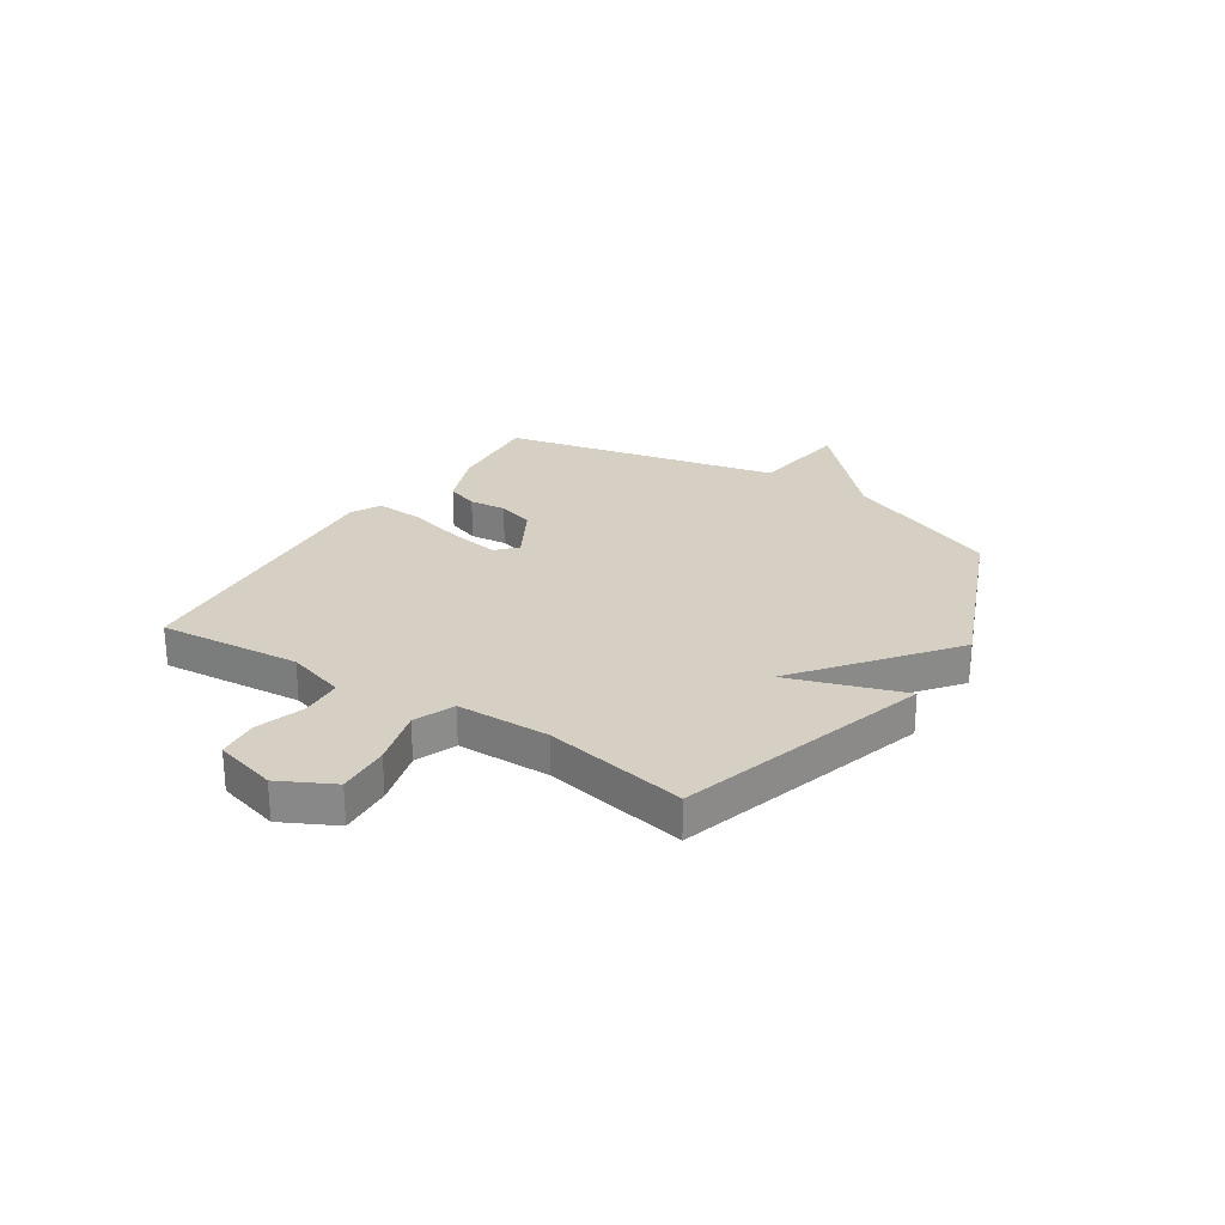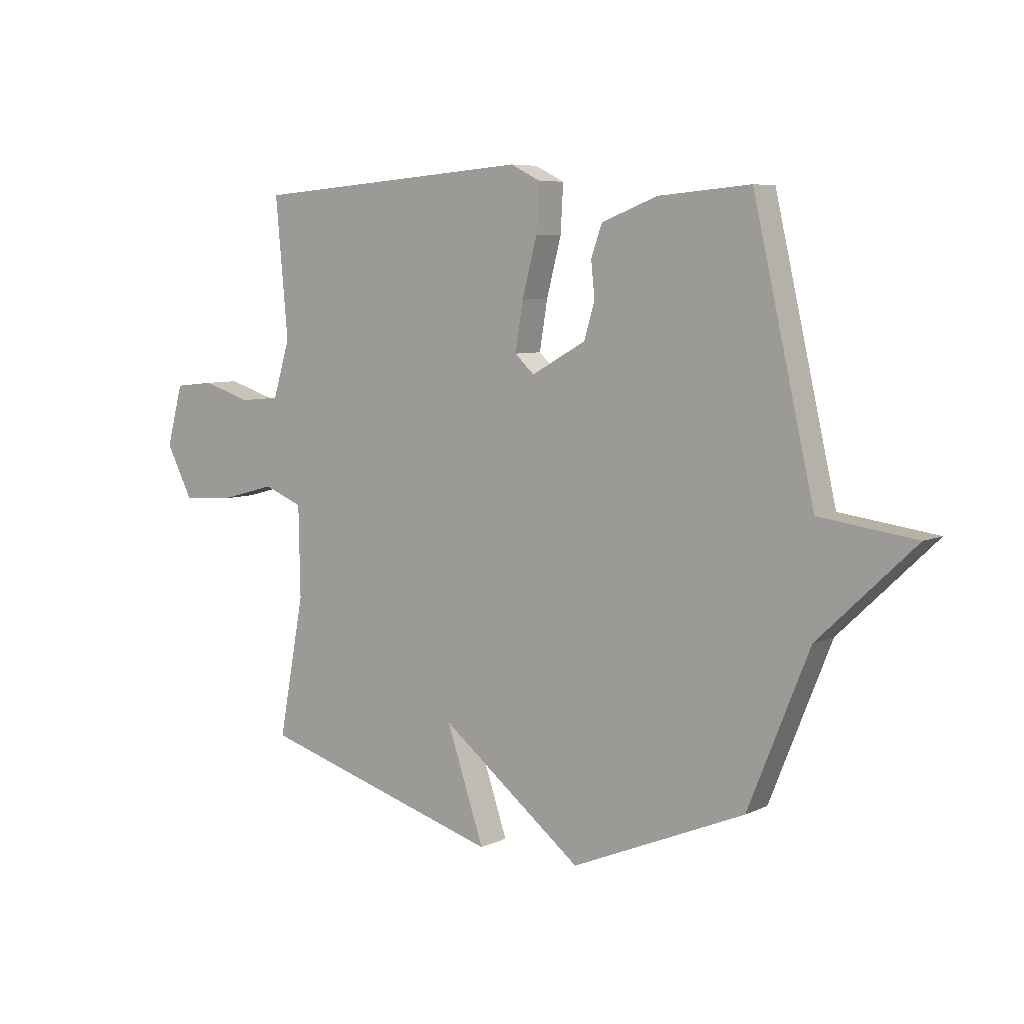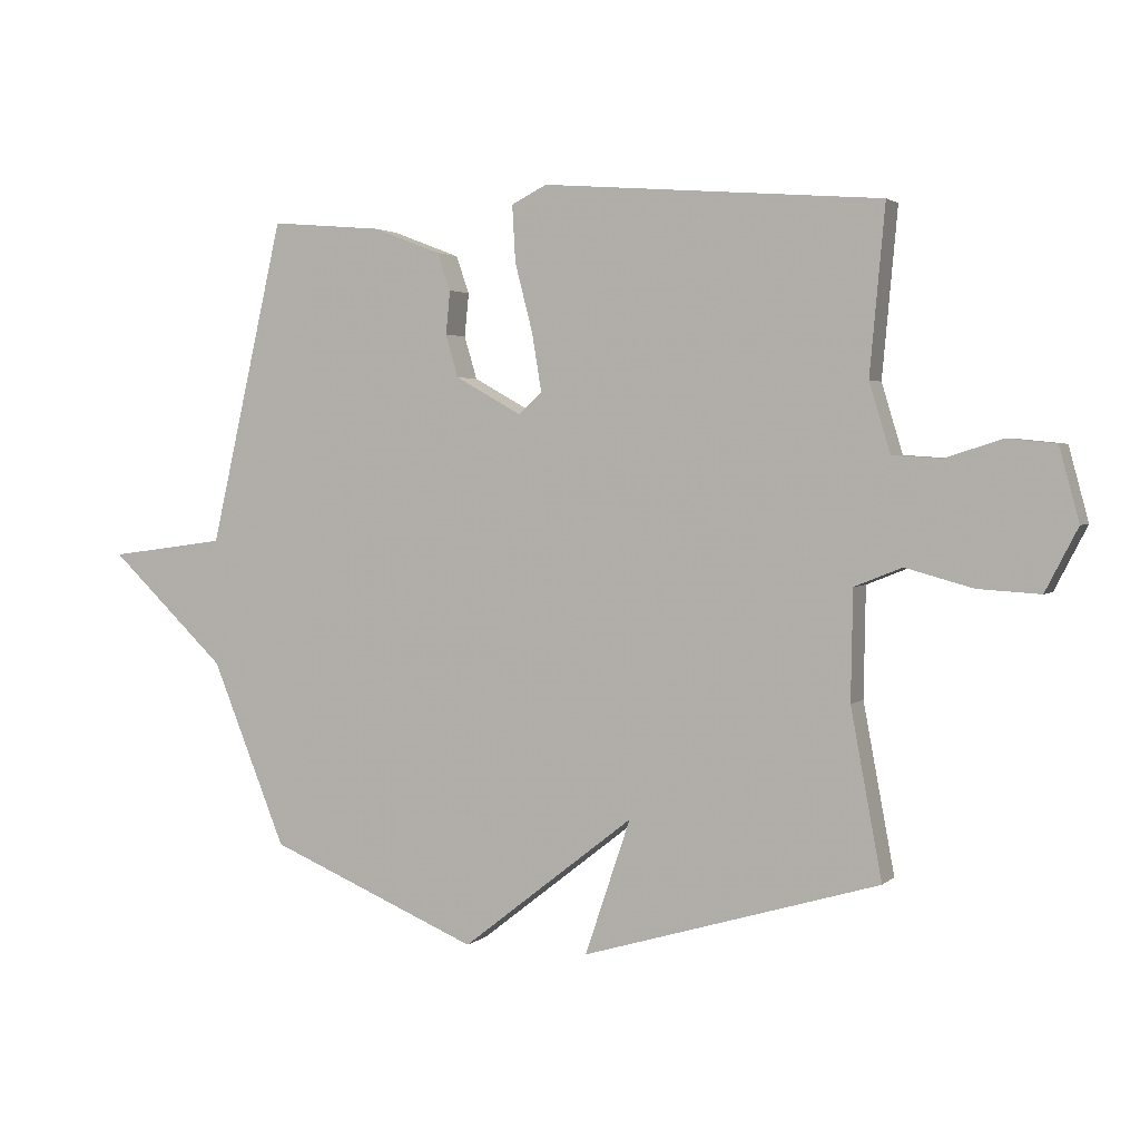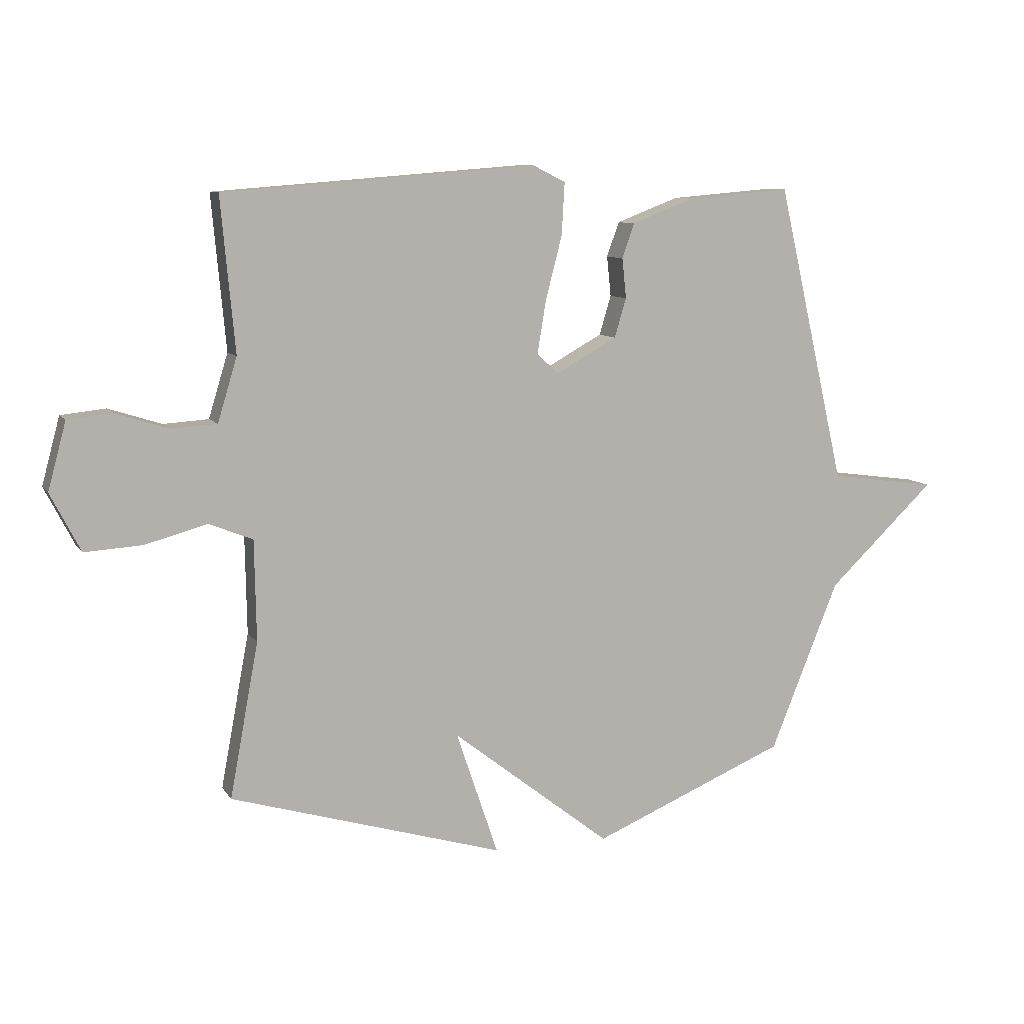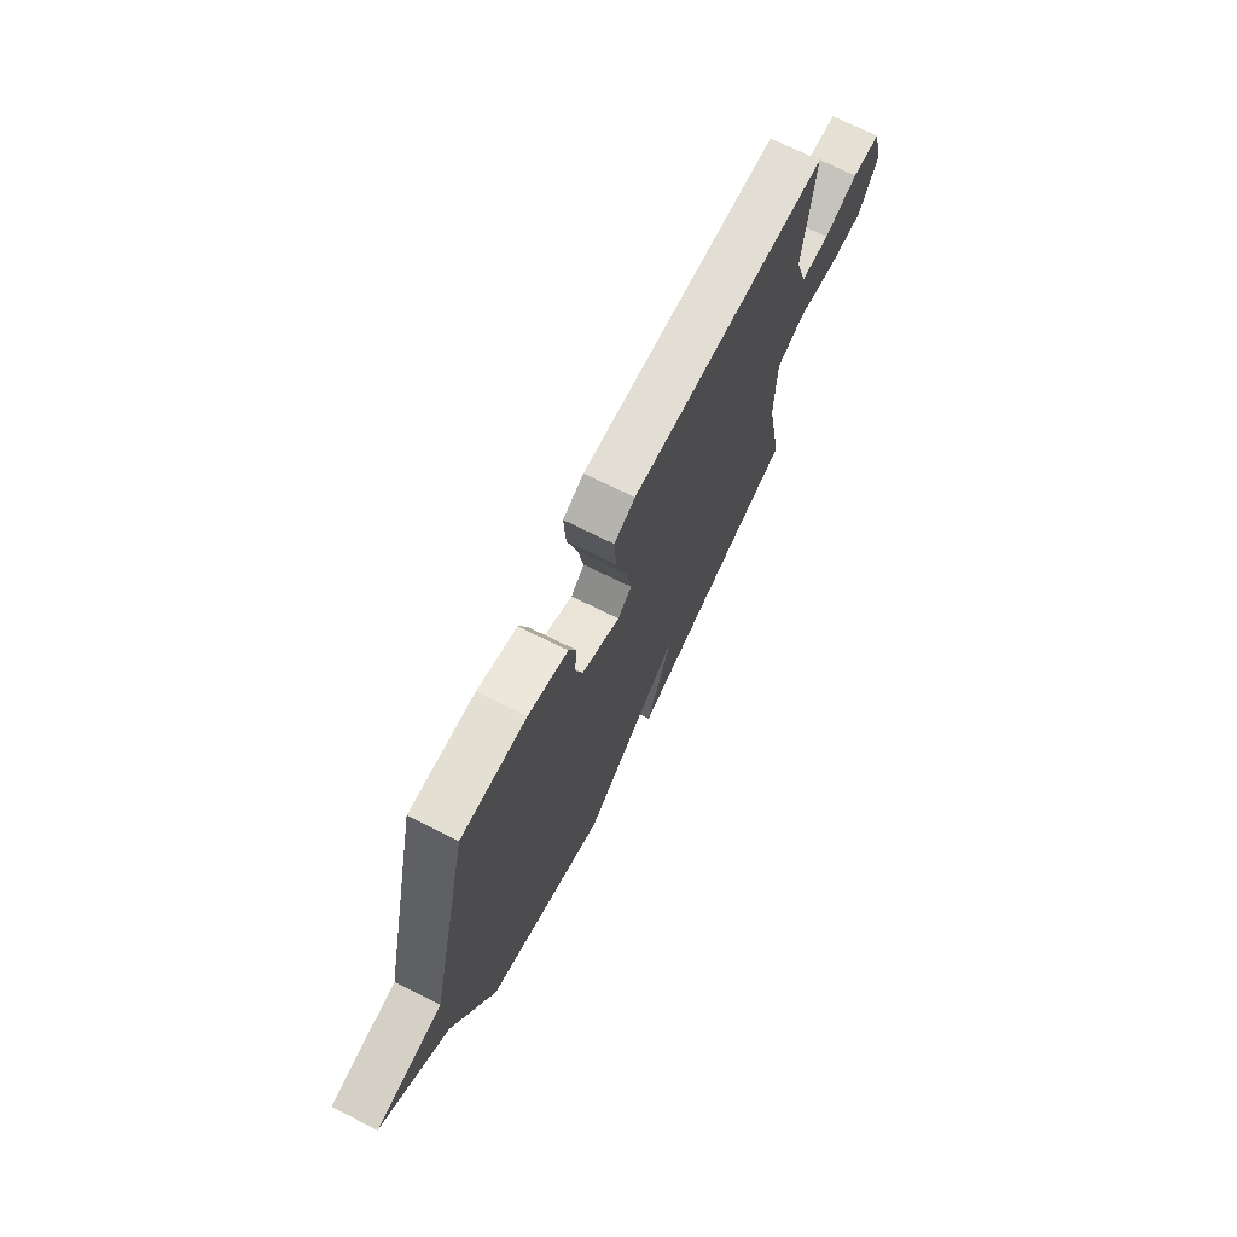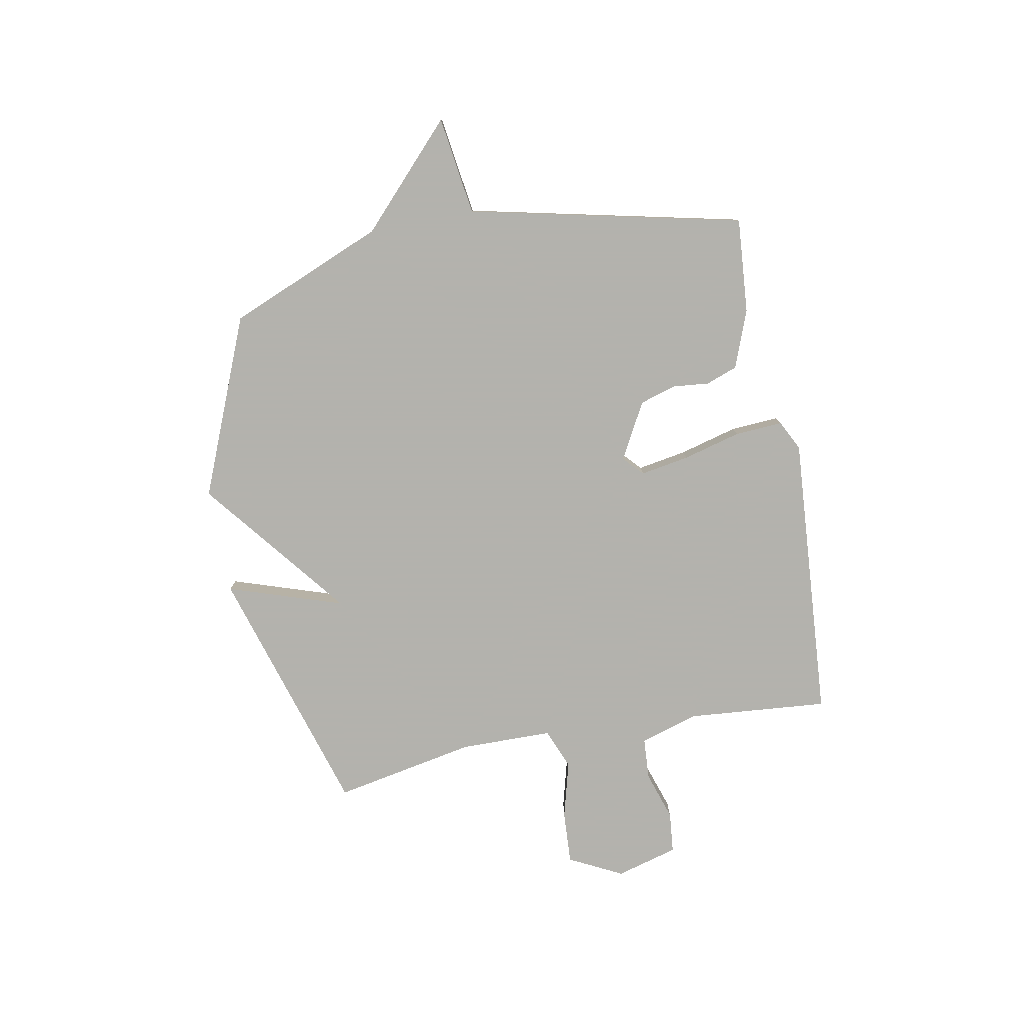
<metadata>
{"format":"obj","ext":"obj","renderer":"f3d","projection":"perspective","resolution":1024,"background":"white","views":[{"elev":26.2,"azim":123.1,"up":"+Y"},{"elev":6.5,"azim":-143.4,"up":"+Z"},{"elev":2.6,"azim":22.3,"up":"+Z"},{"elev":9.1,"azim":160.5,"up":"+Z"},{"elev":71.9,"azim":-63.5,"up":"+Z"},{"elev":-79.4,"azim":-79.0,"up":"+Y"}]}
</metadata>
<code>
v 0.5 0.07 0.5
v 0.476 0.07 0.238
v 0.509 0.07 0.129
v 0.586 0.07 0.124
v 0.677 0.07 0.153
v 0.753 0.07 0.145
v 0.784 0.07 0.03
v 0.733 0.07 -0.069
v 0.635 0.07 -0.063
v 0.529 0.07 -0.034
v 0.454 0.07 -0.064
v 0.451 0.07 -0.236
v 0.5 0.07 -0.5
v 0.032 0.07 -0.639
v 0.104 0.07 -0.426
v -0.168 0.07 -0.639
v -0.5 0.07 -0.5
v -0.617 0.07 -0.21
v -0.801 0.07 -0.035
v -0.617 0.07 -0.01
v -0.5 0.07 0.5
v -0.324 0.07 0.485
v -0.217 0.07 0.444
v -0.196 0.07 0.385
v -0.203 0.07 0.317
v -0.183 0.07 0.25
v -0.079 0.07 0.192
v -0.042 0.07 0.226
v -0.057 0.07 0.317
v -0.085 0.07 0.425
v -0.09 0.07 0.514
v -0.034 0.07 0.542
v 0.5 0 0.5
v 0.476 0 0.238
v 0.509 0 0.129
v 0.586 0 0.124
v 0.677 0 0.153
v 0.753 0 0.145
v 0.784 0 0.03
v 0.733 0 -0.069
v 0.635 0 -0.063
v 0.529 0 -0.034
v 0.454 0 -0.064
v 0.451 0 -0.236
v 0.5 0 -0.5
v 0.032 0 -0.639
v 0.104 0 -0.426
v -0.168 0 -0.639
v -0.5 0 -0.5
v -0.617 0 -0.21
v -0.801 0 -0.035
v -0.617 0 -0.01
v -0.5 0 0.5
v -0.324 0 0.485
v -0.217 0 0.444
v -0.196 0 0.385
v -0.203 0 0.317
v -0.183 0 0.25
v -0.079 0 0.192
v -0.042 0 0.226
v -0.057 0 0.317
v -0.085 0 0.425
v -0.09 0 0.514
v -0.034 0 0.542
f 32 1 2
f 31 32 2
f 30 31 2
f 29 30 2
f 28 29 2 3
f 27 28 3
f 23 24 25
f 22 23 25
f 21 22 25
f 20 21 25
f 20 25 26
f 18 19 20
f 20 26 27
f 18 20 27
f 17 18 27
f 16 17 27
f 15 16 27
f 12 13 14 15
f 11 12 15 27
f 8 9 10
f 7 8 10
f 6 7 10
f 5 6 10
f 4 5 10
f 3 4 10 11
f 3 11 27
f 34 33 64
f 34 64 63
f 34 63 62
f 34 62 61
f 35 34 61 60
f 35 60 59
f 57 56 55
f 57 55 54
f 57 54 53
f 57 53 52
f 58 57 52
f 52 51 50
f 59 58 52
f 59 52 50
f 59 50 49
f 59 49 48
f 59 48 47
f 47 46 45 44
f 59 47 44 43
f 42 41 40
f 42 40 39
f 42 39 38
f 42 38 37
f 42 37 36
f 43 42 36 35
f 59 43 35
f 1 33 34 2
f 2 34 35 3
f 3 35 36 4
f 4 36 37 5
f 5 37 38 6
f 6 38 39 7
f 7 39 40 8
f 8 40 41 9
f 9 41 42 10
f 10 42 43 11
f 11 43 44 12
f 12 44 45 13
f 13 45 46 14
f 14 46 47 15
f 15 47 48 16
f 16 48 49 17
f 17 49 50 18
f 18 50 51 19
f 19 51 52 20
f 20 52 53 21
f 21 53 54 22
f 22 54 55 23
f 23 55 56 24
f 24 56 57 25
f 25 57 58 26
f 26 58 59 27
f 27 59 60 28
f 28 60 61 29
f 29 61 62 30
f 30 62 63 31
f 31 63 64 32
f 32 64 33 1

</code>
